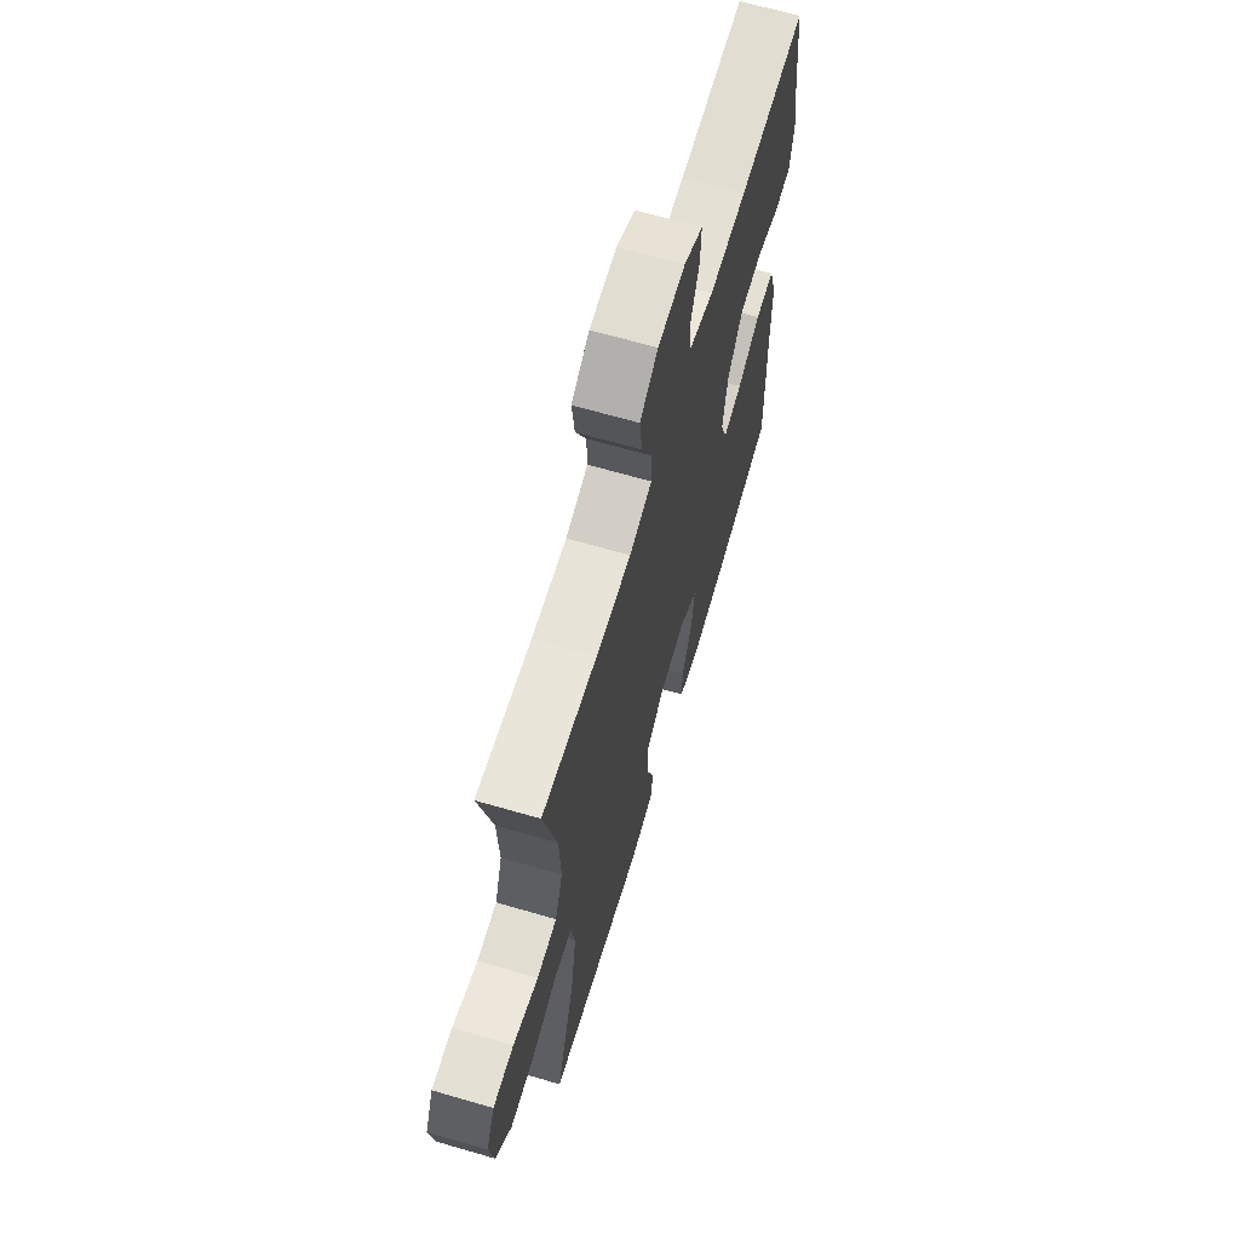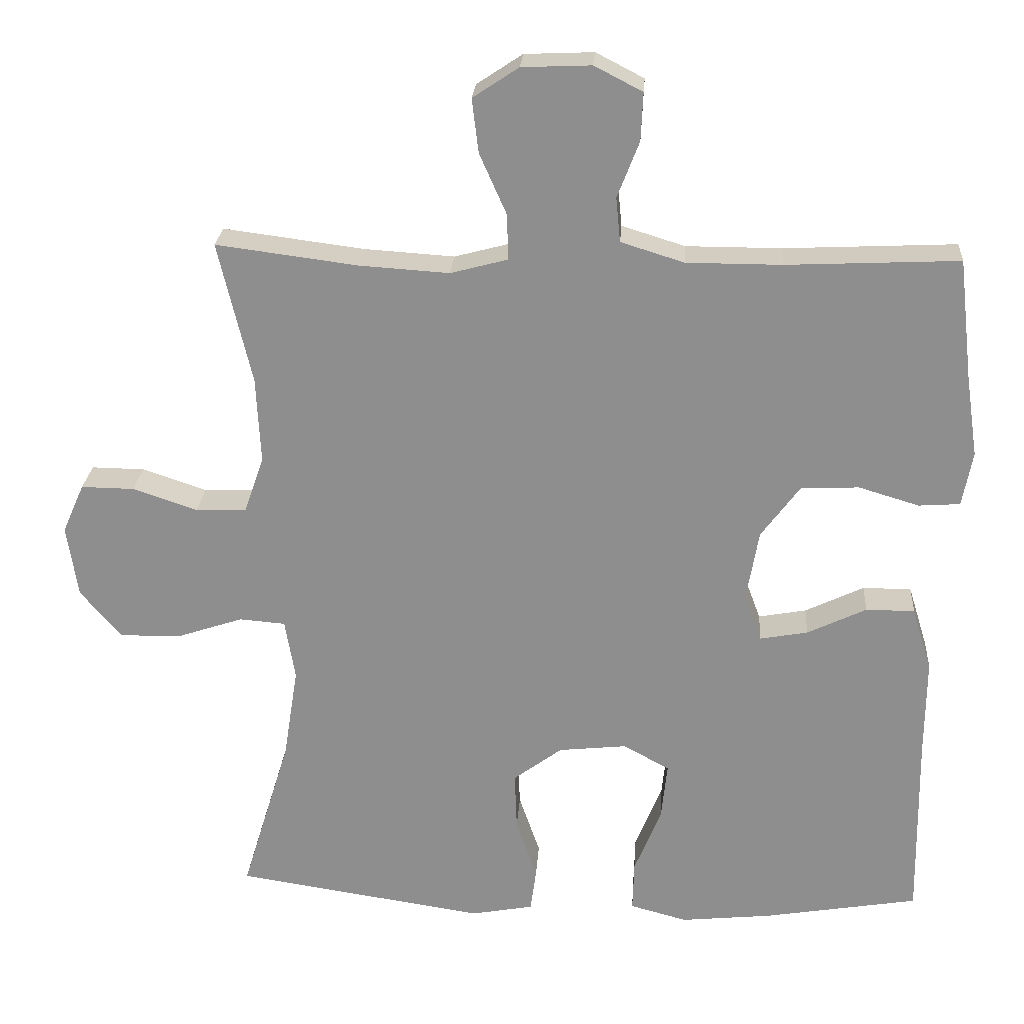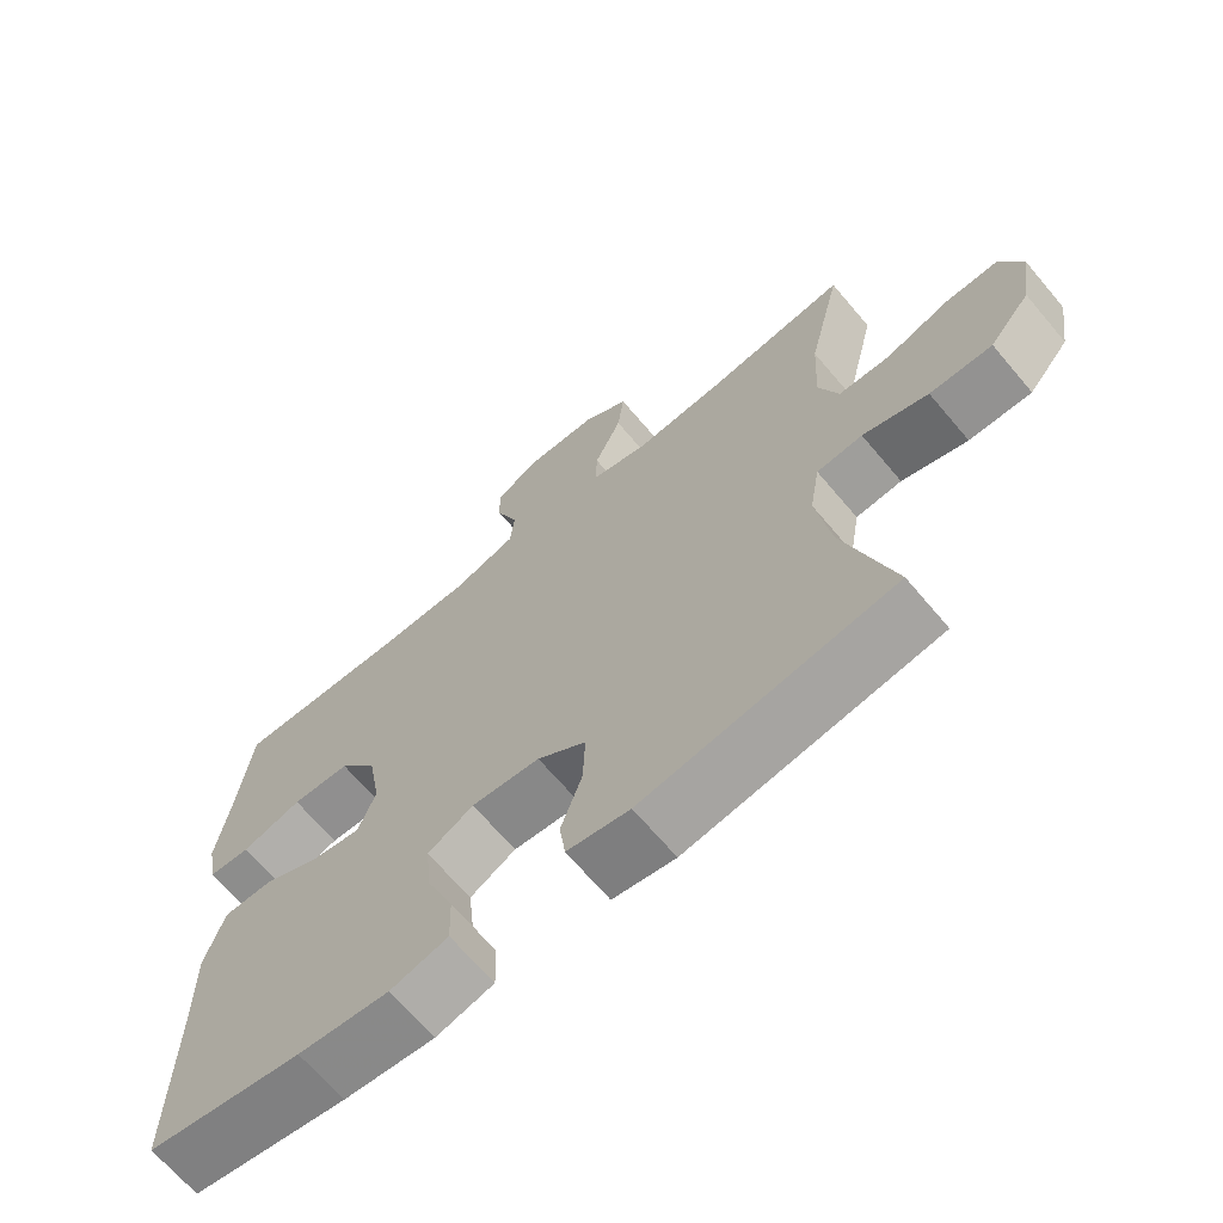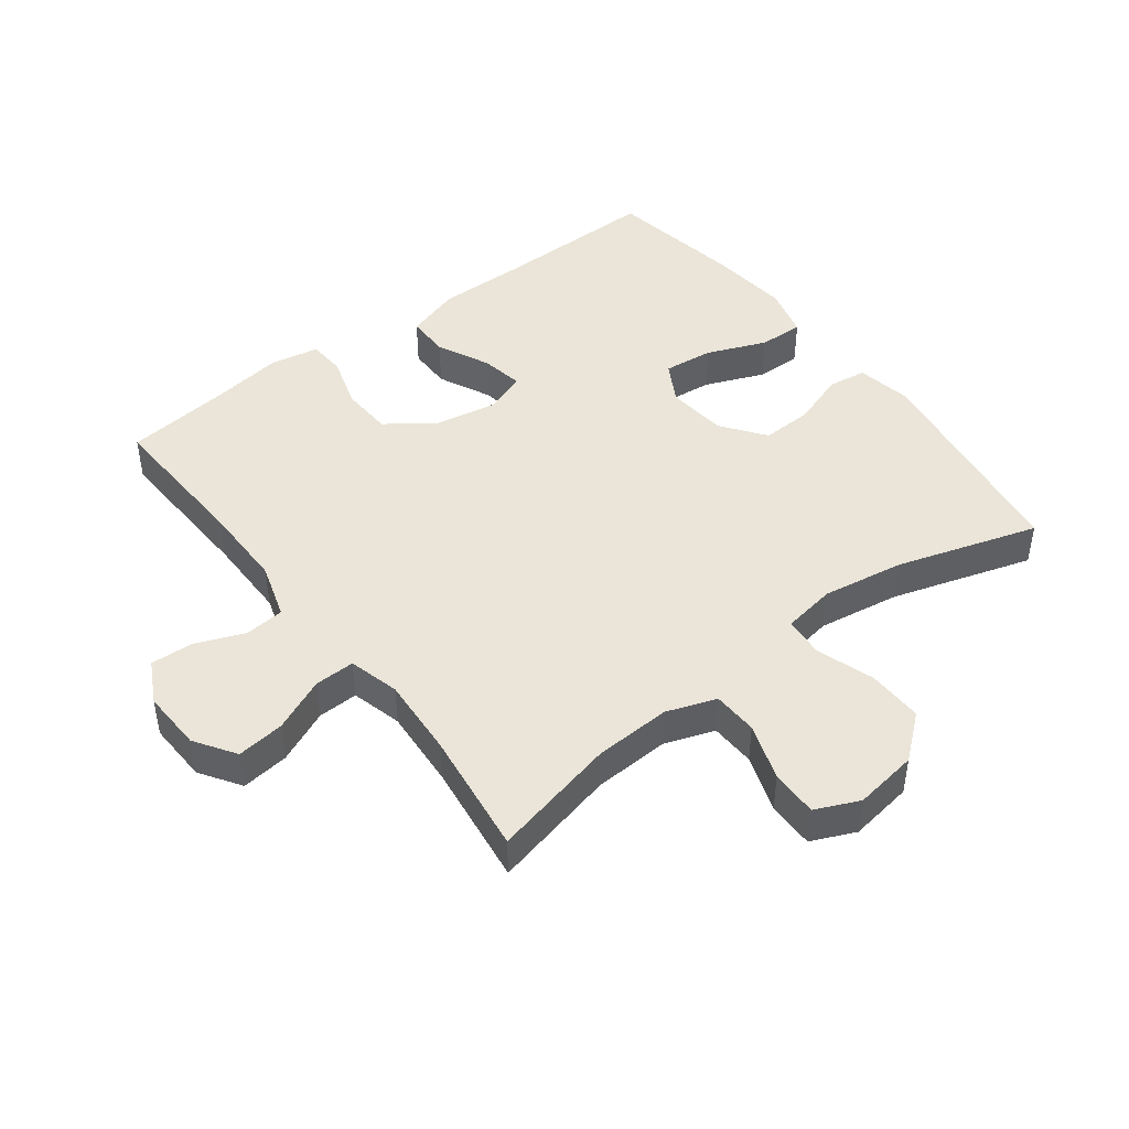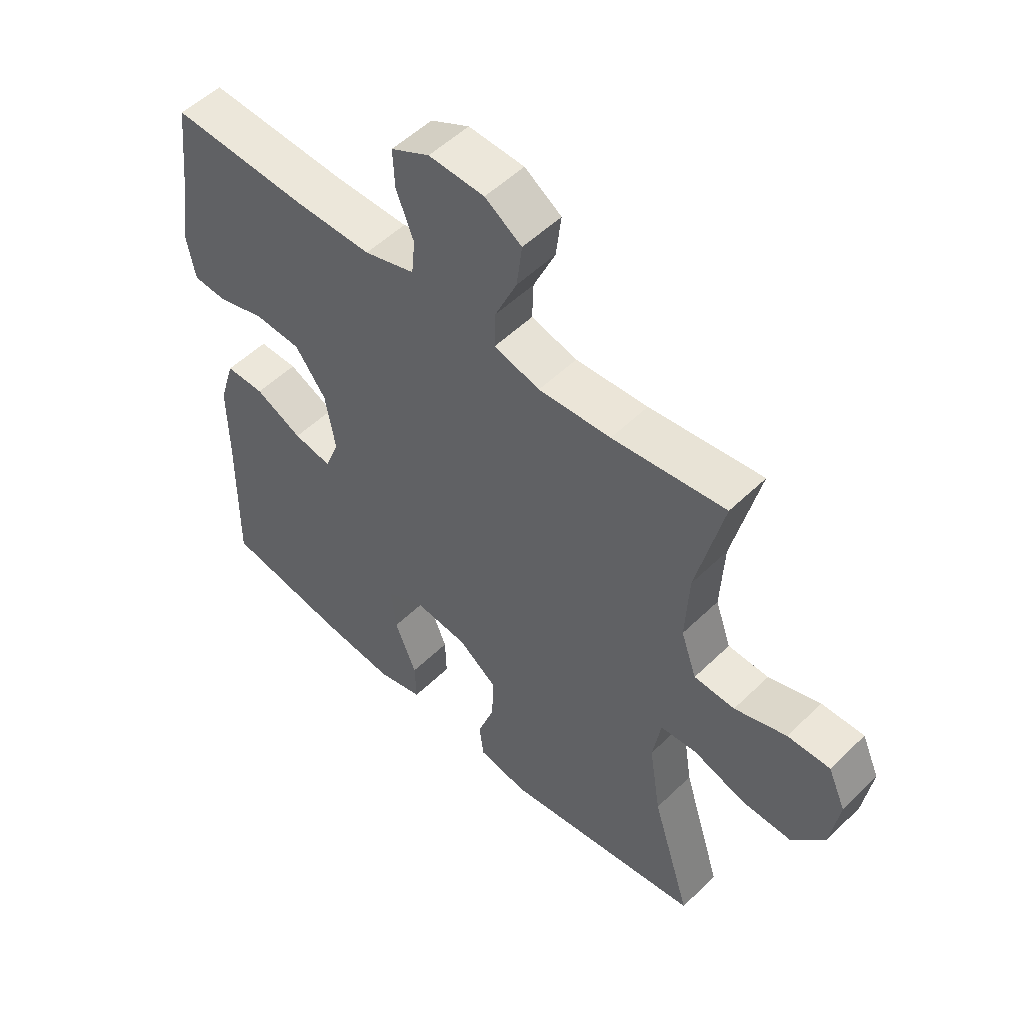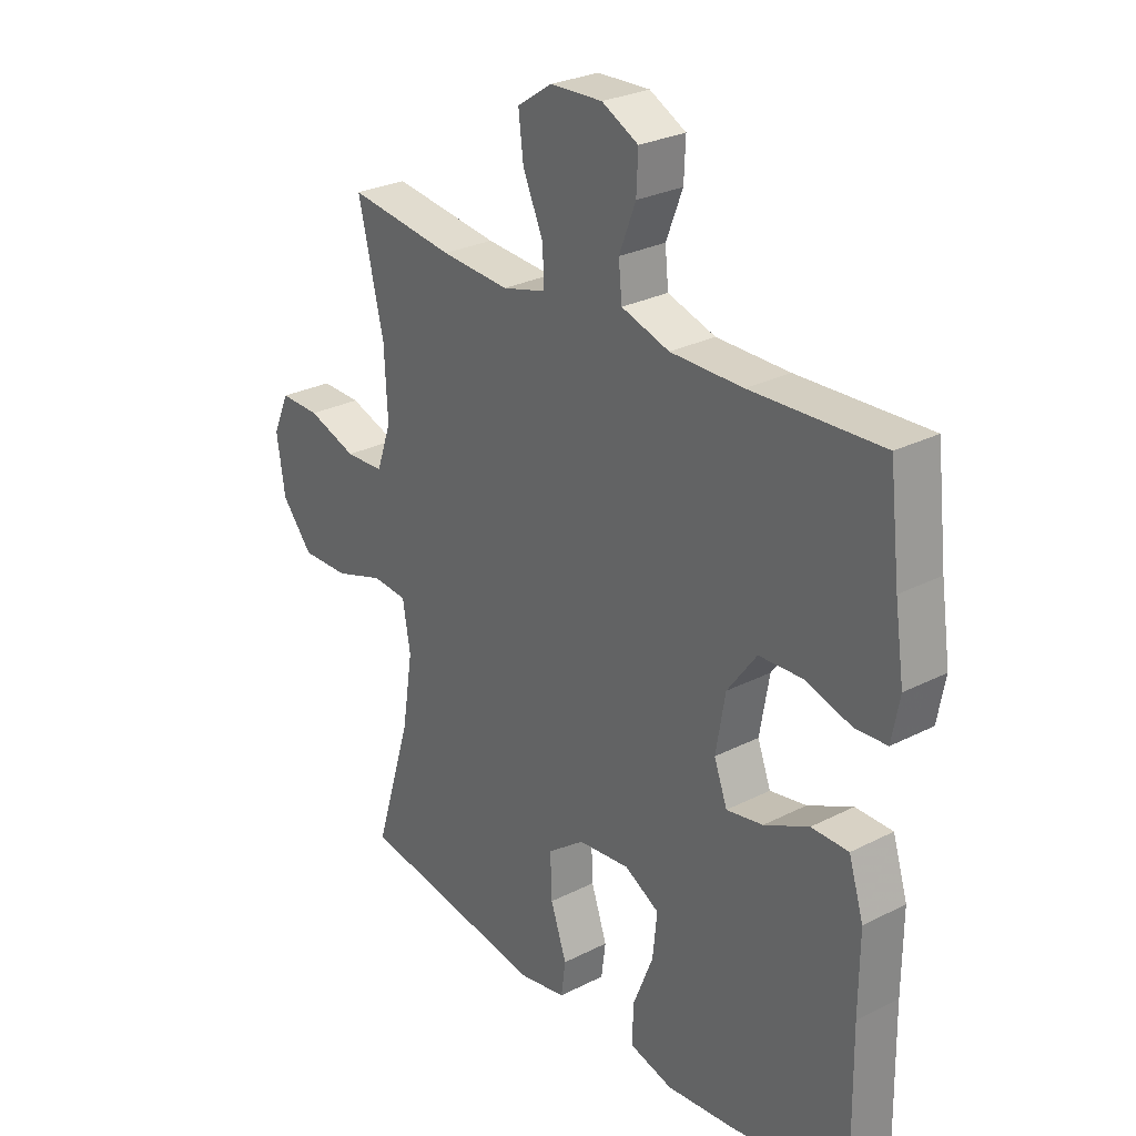
<metadata>
{"format":"obj","ext":"obj","renderer":"f3d","projection":"perspective","resolution":1024,"background":"white","views":[{"elev":66.1,"azim":106.3,"up":"+Z"},{"elev":24.4,"azim":-176.1,"up":"+Z"},{"elev":-67.5,"azim":40.2,"up":"+Z"},{"elev":45.4,"azim":52.9,"up":"+Y"},{"elev":52.7,"azim":43.9,"up":"+Z"},{"elev":27.7,"azim":-127.9,"up":"+Z"}]}
</metadata>
<code>
v -0.5 0.07 0.5
v -0.264 0.07 0.489
v -0.133 0.07 0.489
v -0.046 0.07 0.516
v -0.04 0.07 0.577
v -0.07 0.07 0.654
v -0.073 0.07 0.72
v -0.007 0.07 0.754
v 0.088 0.07 0.75
v 0.151 0.07 0.708
v 0.142 0.07 0.634
v 0.105 0.07 0.551
v 0.103 0.07 0.488
v 0.182 0.07 0.467
v 0.306 0.07 0.475
v 0.5 0.07 0.5
v 0.454 0.07 0.305
v 0.448 0.07 0.186
v 0.475 0.07 0.109
v 0.545 0.07 0.106
v 0.634 0.07 0.136
v 0.707 0.07 0.137
v 0.737 0.07 0.069
v 0.722 0.07 -0.03
v 0.666 0.07 -0.097
v 0.58 0.07 -0.095
v 0.49 0.07 -0.065
v 0.427 0.07 -0.07
v 0.413 0.07 -0.153
v 0.433 0.07 -0.281
v 0.5 0.07 -0.5
v 0.156 0.07 -0.552
v 0.07 0.07 -0.536
v 0.062 0.07 -0.476
v 0.091 0.07 -0.392
v 0.094 0.07 -0.313
v 0.027 0.07 -0.263
v -0.067 0.07 -0.253
v -0.13 0.07 -0.288
v -0.122 0.07 -0.366
v -0.085 0.07 -0.458
v -0.083 0.07 -0.528
v -0.162 0.07 -0.549
v -0.287 0.07 -0.536
v -0.5 0.07 -0.5
v -0.496 0.07 -0.242
v -0.497 0.07 -0.106
v -0.47 0.07 -0.019
v -0.403 0.07 -0.019
v -0.322 0.07 -0.058
v -0.256 0.07 -0.07
v -0.232 0.07 -0.006
v -0.249 0.07 0.093
v -0.302 0.07 0.165
v -0.382 0.07 0.169
v -0.465 0.07 0.144
v -0.522 0.07 0.148
v -0.536 0.07 0.223
v -0.519 0.07 0.337
v -0.5 0 0.5
v -0.264 0 0.489
v -0.133 0 0.489
v -0.046 0 0.516
v -0.04 0 0.577
v -0.07 0 0.654
v -0.073 0 0.72
v -0.007 0 0.754
v 0.088 0 0.75
v 0.151 0 0.708
v 0.142 0 0.634
v 0.105 0 0.551
v 0.103 0 0.488
v 0.182 0 0.467
v 0.306 0 0.475
v 0.5 0 0.5
v 0.454 0 0.305
v 0.448 0 0.186
v 0.475 0 0.109
v 0.545 0 0.106
v 0.634 0 0.136
v 0.707 0 0.137
v 0.737 0 0.069
v 0.722 0 -0.03
v 0.666 0 -0.097
v 0.58 0 -0.095
v 0.49 0 -0.065
v 0.427 0 -0.07
v 0.413 0 -0.153
v 0.433 0 -0.281
v 0.5 0 -0.5
v 0.156 0 -0.552
v 0.07 0 -0.536
v 0.062 0 -0.476
v 0.091 0 -0.392
v 0.094 0 -0.313
v 0.027 0 -0.263
v -0.067 0 -0.253
v -0.13 0 -0.288
v -0.122 0 -0.366
v -0.085 0 -0.458
v -0.083 0 -0.528
v -0.162 0 -0.549
v -0.287 0 -0.536
v -0.5 0 -0.5
v -0.496 0 -0.242
v -0.497 0 -0.106
v -0.47 0 -0.019
v -0.403 0 -0.019
v -0.322 0 -0.058
v -0.256 0 -0.07
v -0.232 0 -0.006
v -0.249 0 0.093
v -0.302 0 0.165
v -0.382 0 0.169
v -0.465 0 0.144
v -0.522 0 0.148
v -0.536 0 0.223
v -0.519 0 0.337
f 57 58 59
f 56 57 59
f 55 56 59
f 59 1 2
f 55 59 2
f 54 55 2
f 53 54 2 3
f 52 53 3 4
f 48 49 50
f 47 48 50
f 46 47 50
f 46 50 51
f 45 46 51
f 44 45 51
f 43 44 51
f 42 43 51
f 41 42 51
f 40 41 51
f 39 40 51 52
f 33 34 35
f 32 33 35
f 31 32 35
f 30 31 35
f 29 30 35 36
f 28 29 36 37
f 25 26 27
f 24 25 27
f 23 24 27
f 22 23 27
f 21 22 27
f 20 21 27
f 19 20 27 28
f 28 37 38
f 19 28 38
f 18 19 38
f 15 16 17
f 38 39 52
f 18 38 52
f 17 18 52
f 15 17 52
f 14 15 52
f 10 11 12
f 9 10 12
f 8 9 12
f 7 8 12
f 6 7 12
f 5 6 12
f 13 14 52 4
f 4 5 12 13
f 118 117 116
f 118 116 115
f 118 115 114
f 61 60 118
f 61 118 114
f 61 114 113
f 62 61 113 112
f 63 62 112 111
f 109 108 107
f 109 107 106
f 109 106 105
f 110 109 105
f 110 105 104
f 110 104 103
f 110 103 102
f 110 102 101
f 110 101 100
f 110 100 99
f 111 110 99 98
f 94 93 92
f 94 92 91
f 94 91 90
f 94 90 89
f 95 94 89 88
f 96 95 88 87
f 86 85 84
f 86 84 83
f 86 83 82
f 86 82 81
f 86 81 80
f 86 80 79
f 87 86 79 78
f 97 96 87
f 97 87 78
f 97 78 77
f 76 75 74
f 111 98 97
f 111 97 77
f 111 77 76
f 111 76 74
f 111 74 73
f 71 70 69
f 71 69 68
f 71 68 67
f 71 67 66
f 71 66 65
f 71 65 64
f 63 111 73 72
f 72 71 64 63
f 1 60 61 2
f 2 61 62 3
f 3 62 63 4
f 4 63 64 5
f 5 64 65 6
f 6 65 66 7
f 7 66 67 8
f 8 67 68 9
f 9 68 69 10
f 10 69 70 11
f 11 70 71 12
f 12 71 72 13
f 13 72 73 14
f 14 73 74 15
f 15 74 75 16
f 16 75 76 17
f 17 76 77 18
f 18 77 78 19
f 19 78 79 20
f 20 79 80 21
f 21 80 81 22
f 22 81 82 23
f 23 82 83 24
f 24 83 84 25
f 25 84 85 26
f 26 85 86 27
f 27 86 87 28
f 28 87 88 29
f 29 88 89 30
f 30 89 90 31
f 31 90 91 32
f 32 91 92 33
f 33 92 93 34
f 34 93 94 35
f 35 94 95 36
f 36 95 96 37
f 37 96 97 38
f 38 97 98 39
f 39 98 99 40
f 40 99 100 41
f 41 100 101 42
f 42 101 102 43
f 43 102 103 44
f 44 103 104 45
f 45 104 105 46
f 46 105 106 47
f 47 106 107 48
f 48 107 108 49
f 49 108 109 50
f 50 109 110 51
f 51 110 111 52
f 52 111 112 53
f 53 112 113 54
f 54 113 114 55
f 55 114 115 56
f 56 115 116 57
f 57 116 117 58
f 58 117 118 59
f 59 118 60 1

</code>
